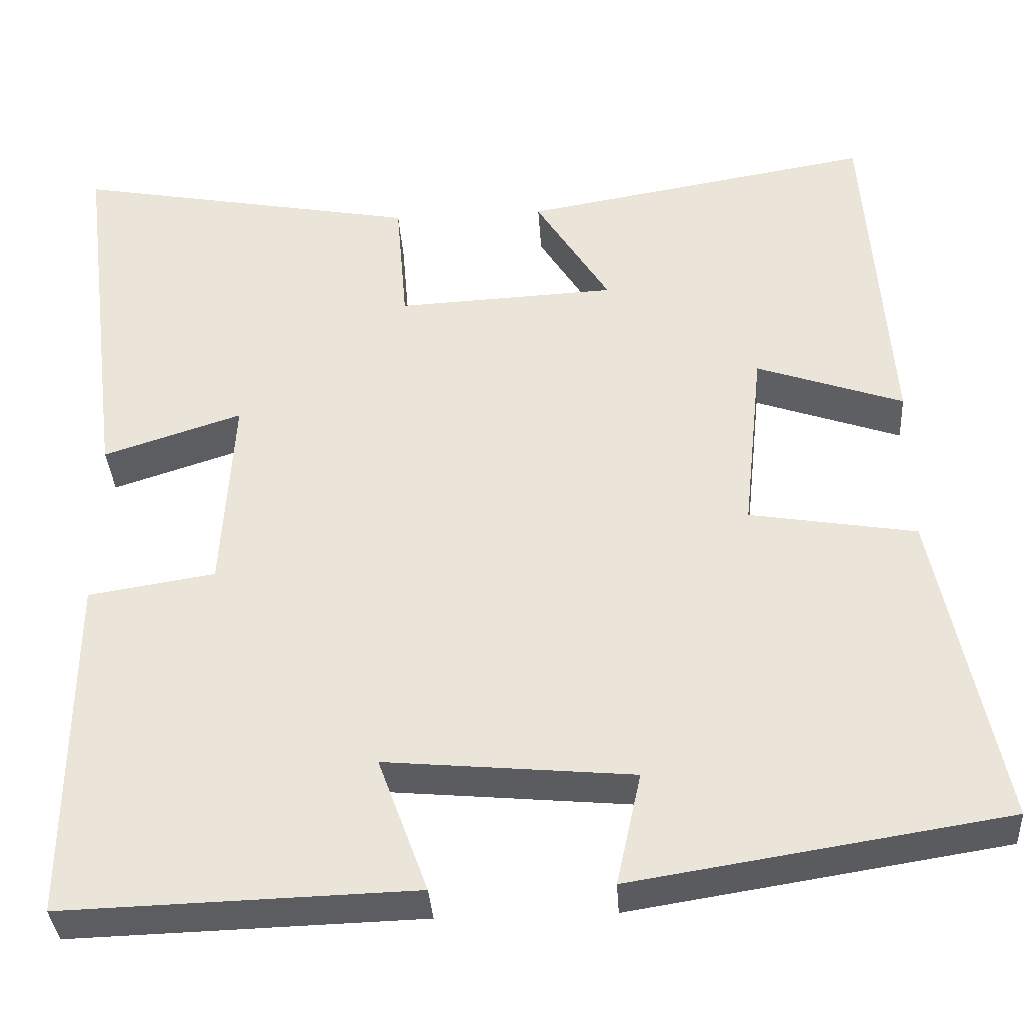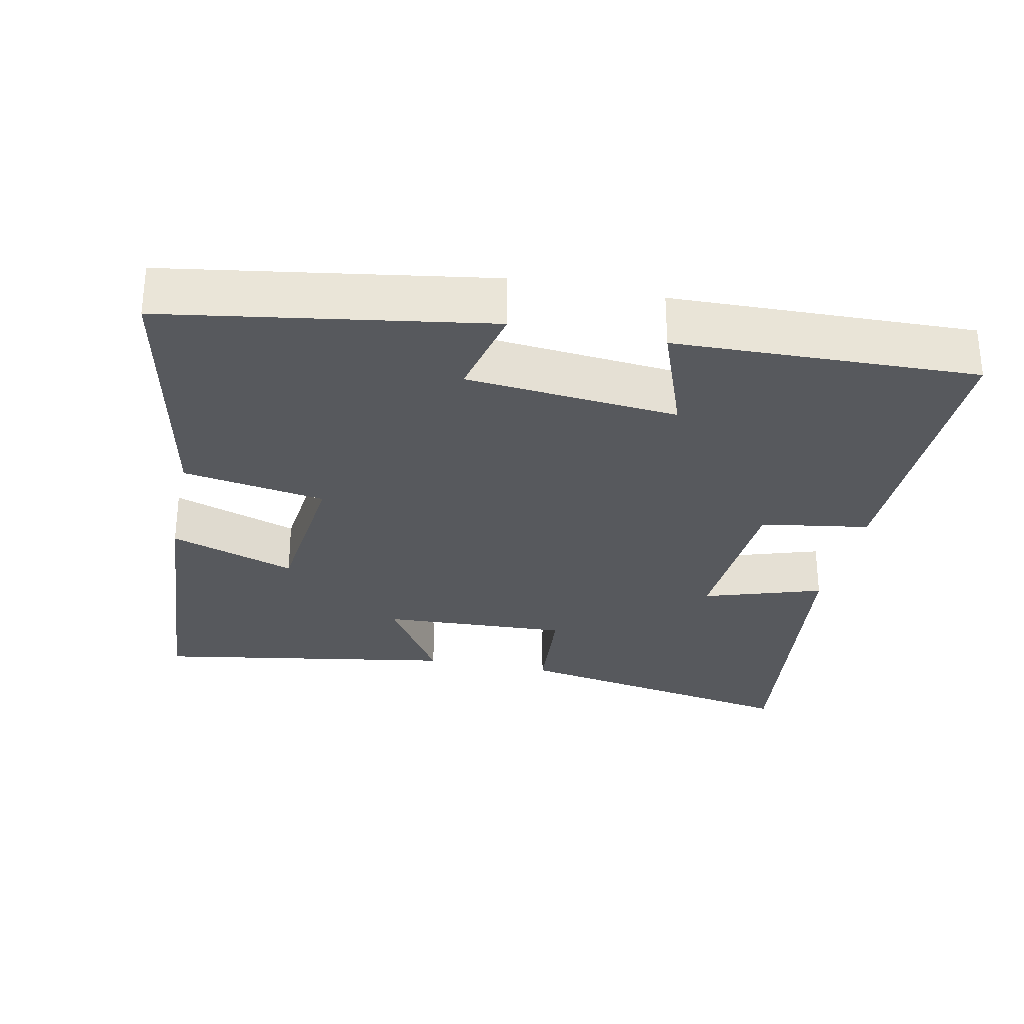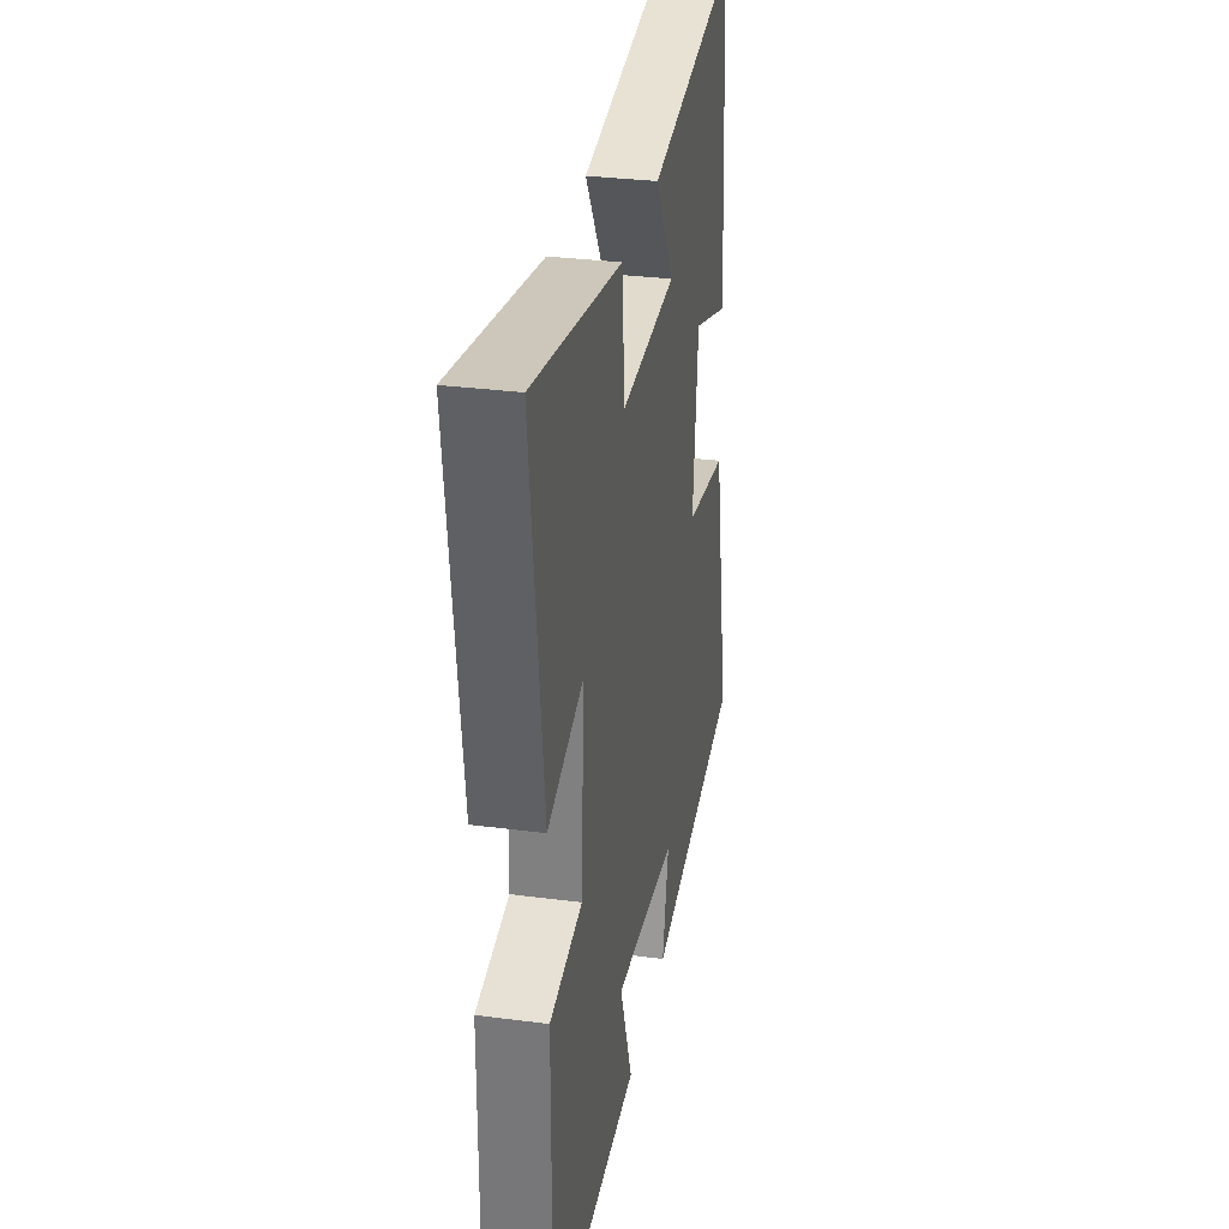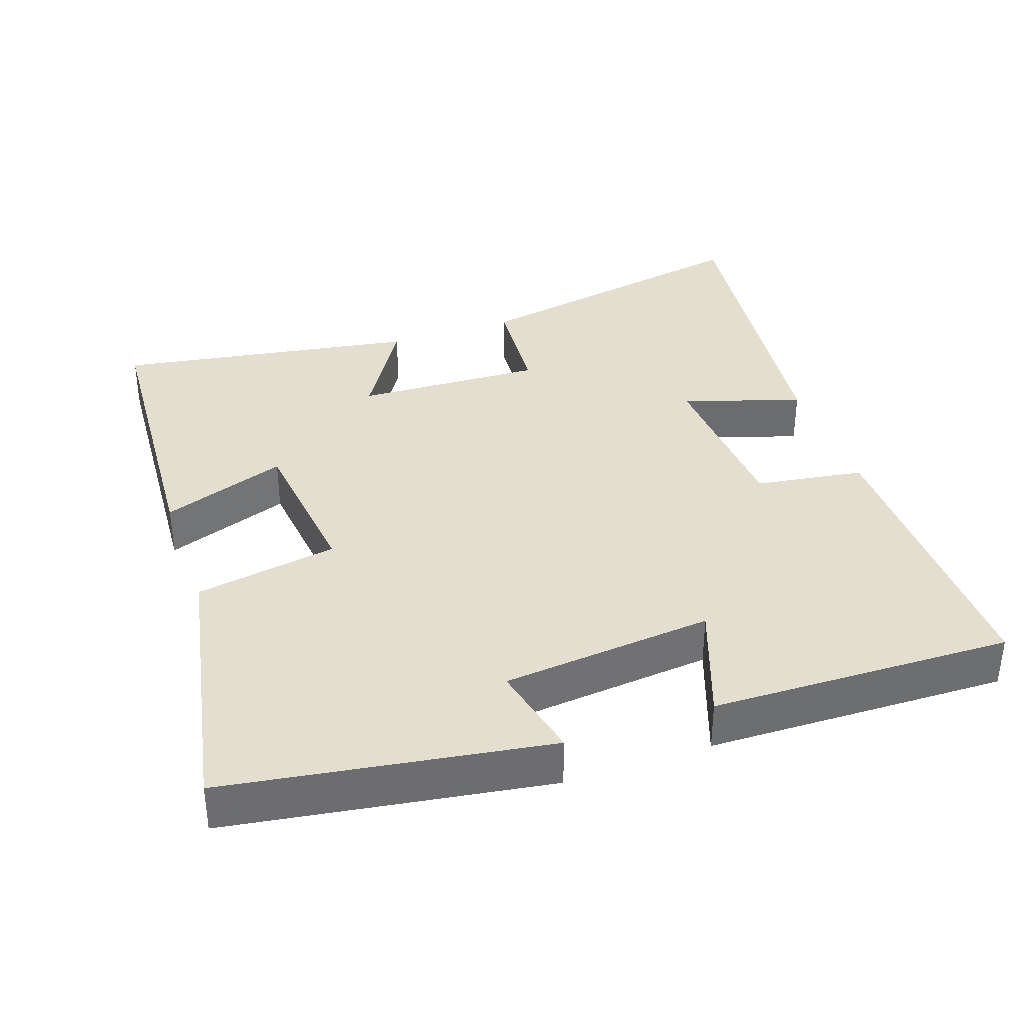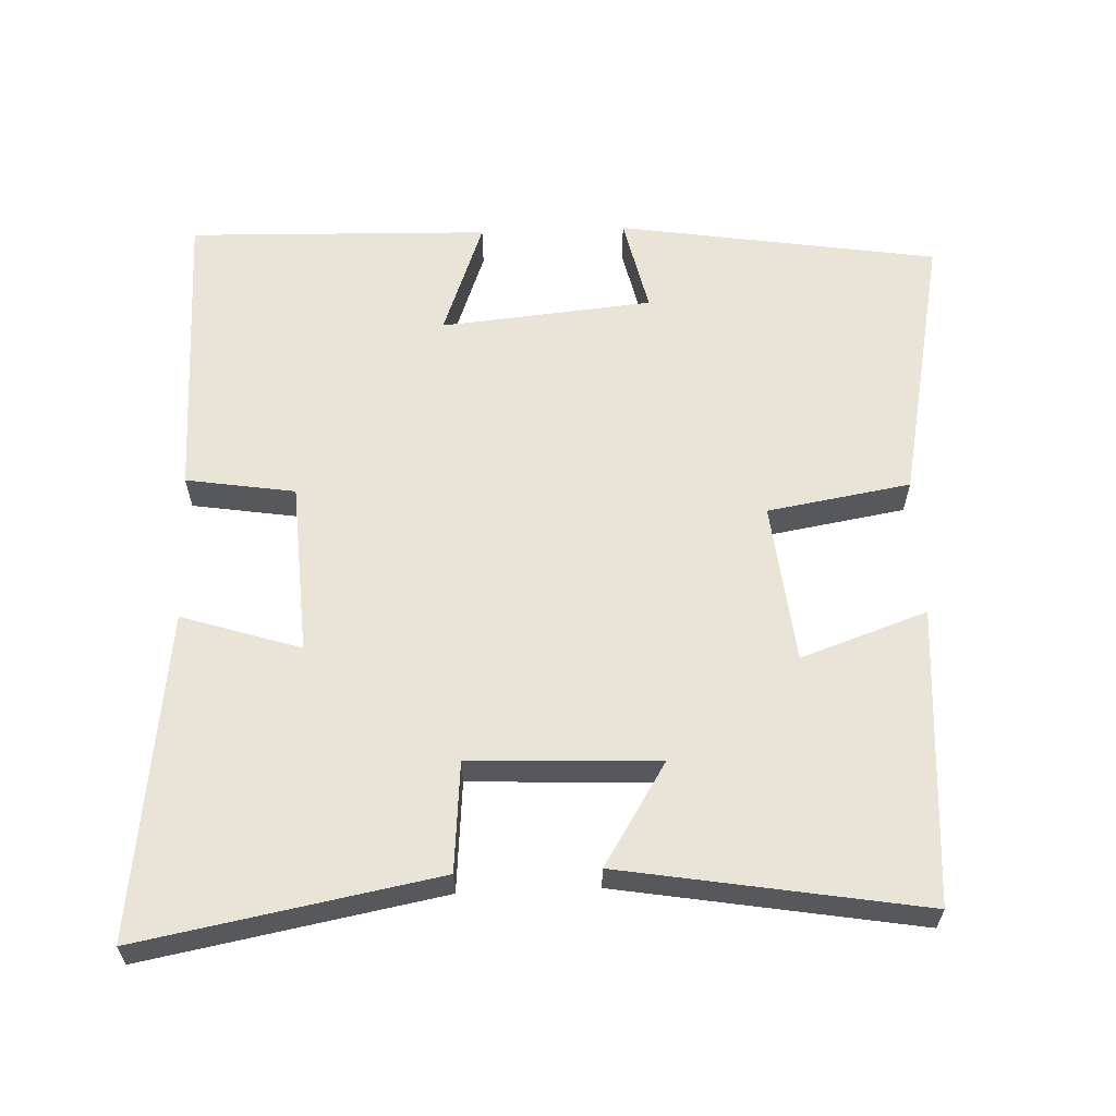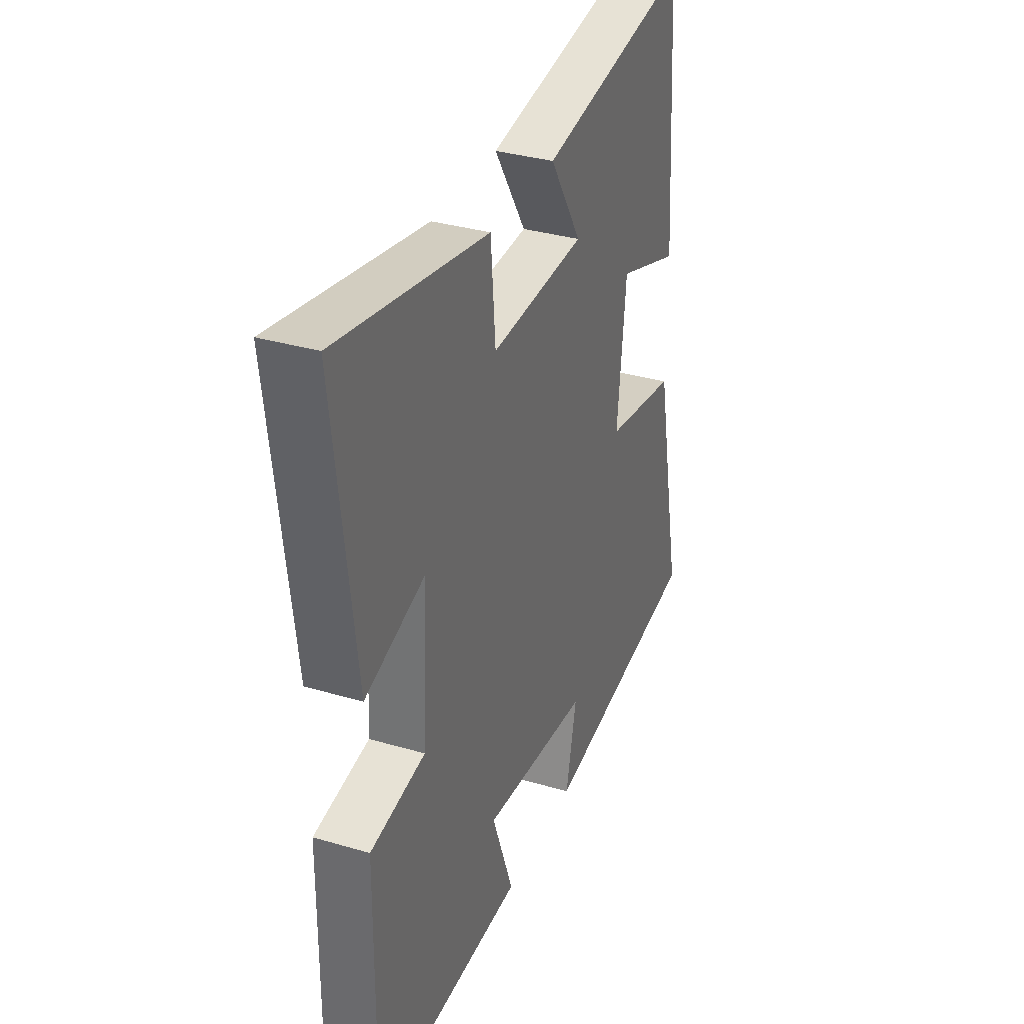
<metadata>
{"format":"obj","ext":"obj","renderer":"f3d","projection":"perspective","resolution":1024,"background":"white","views":[{"elev":-35.7,"azim":3.8,"up":"+Z"},{"elev":-29.2,"azim":168.2,"up":"+Y"},{"elev":31.4,"azim":-79.5,"up":"+Z"},{"elev":36.4,"azim":160.6,"up":"+Y"},{"elev":61.1,"azim":-2.3,"up":"+Y"},{"elev":34.0,"azim":-68.3,"up":"+Z"}]}
</metadata>
<code>
v 0.471 0.07 0.571
v 0.5 0.07 0.154
v 0.323 0.07 0.216
v 0.299 0.07 -0.01
v 0.5 0.07 -0.044
v 0.578 0.07 -0.429
v 0.128 0.07 -0.5
v 0.158 0.07 -0.364
v -0.14 0.07 -0.336
v -0.08 0.07 -0.5
v -0.503 0.07 -0.512
v -0.5 0.07 -0.091
v -0.347 0.07 -0.067
v -0.333 0.07 0.175
v -0.5 0.07 0.121
v -0.557 0.07 0.578
v -0.14 0.07 0.5
v -0.127 0.07 0.345
v 0.137 0.07 0.357
v 0.048 0.07 0.5
v 0.471 0 0.571
v 0.5 0 0.154
v 0.323 0 0.216
v 0.299 0 -0.01
v 0.5 0 -0.044
v 0.578 0 -0.429
v 0.128 0 -0.5
v 0.158 0 -0.364
v -0.14 0 -0.336
v -0.08 0 -0.5
v -0.503 0 -0.512
v -0.5 0 -0.091
v -0.347 0 -0.067
v -0.333 0 0.175
v -0.5 0 0.121
v -0.557 0 0.578
v -0.14 0 0.5
v -0.127 0 0.345
v 0.137 0 0.357
v 0.048 0 0.5
f 1 2 3
f 20 1 3
f 19 20 3
f 18 19 3 4
f 16 17 18
f 15 16 18
f 14 15 18
f 13 14 18 4
f 11 12 13
f 10 11 13
f 9 10 13
f 13 4 5
f 9 13 5
f 8 9 5
f 5 6 7 8
f 23 22 21
f 23 21 40
f 23 40 39
f 24 23 39 38
f 38 37 36
f 38 36 35
f 38 35 34
f 24 38 34 33
f 33 32 31
f 33 31 30
f 33 30 29
f 25 24 33
f 25 33 29
f 25 29 28
f 28 27 26 25
f 1 21 22 2
f 2 22 23 3
f 3 23 24 4
f 4 24 25 5
f 5 25 26 6
f 6 26 27 7
f 7 27 28 8
f 8 28 29 9
f 9 29 30 10
f 10 30 31 11
f 11 31 32 12
f 12 32 33 13
f 13 33 34 14
f 14 34 35 15
f 15 35 36 16
f 16 36 37 17
f 17 37 38 18
f 18 38 39 19
f 19 39 40 20
f 20 40 21 1

</code>
